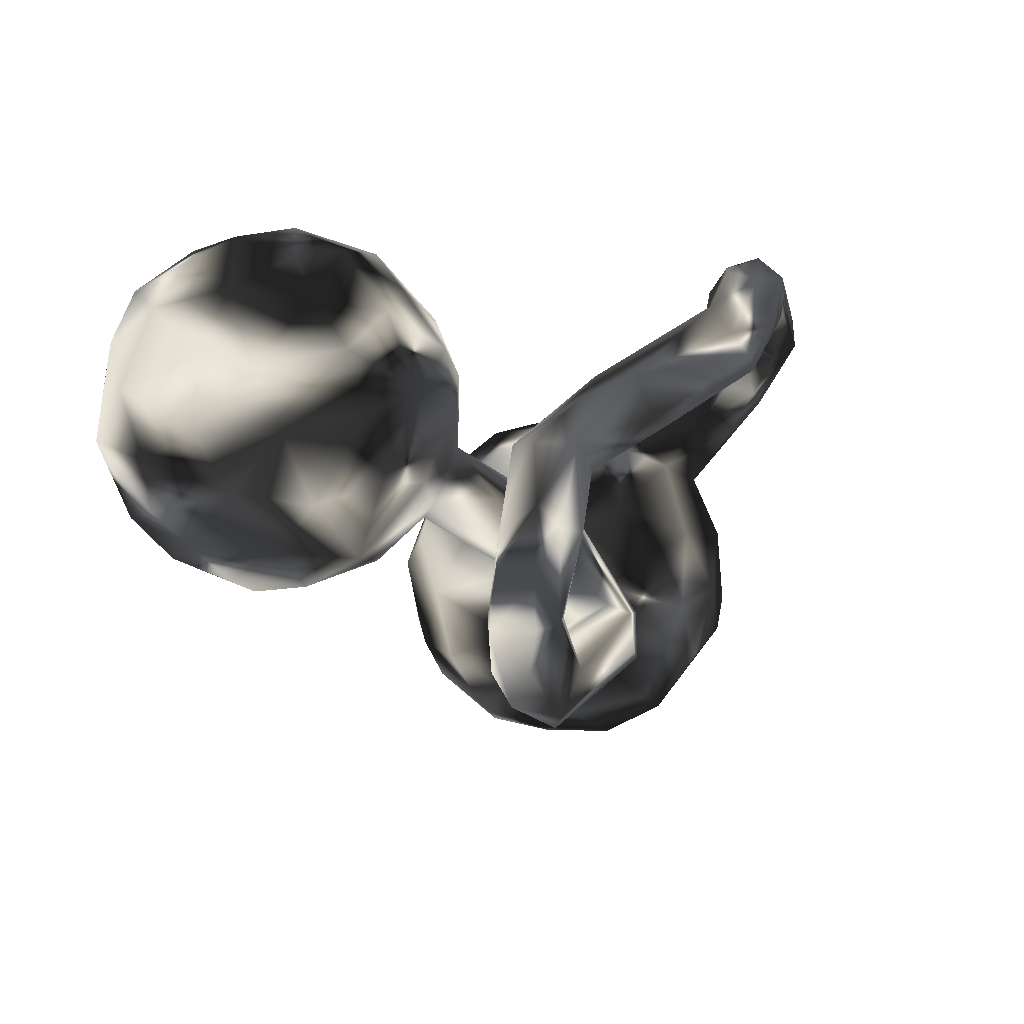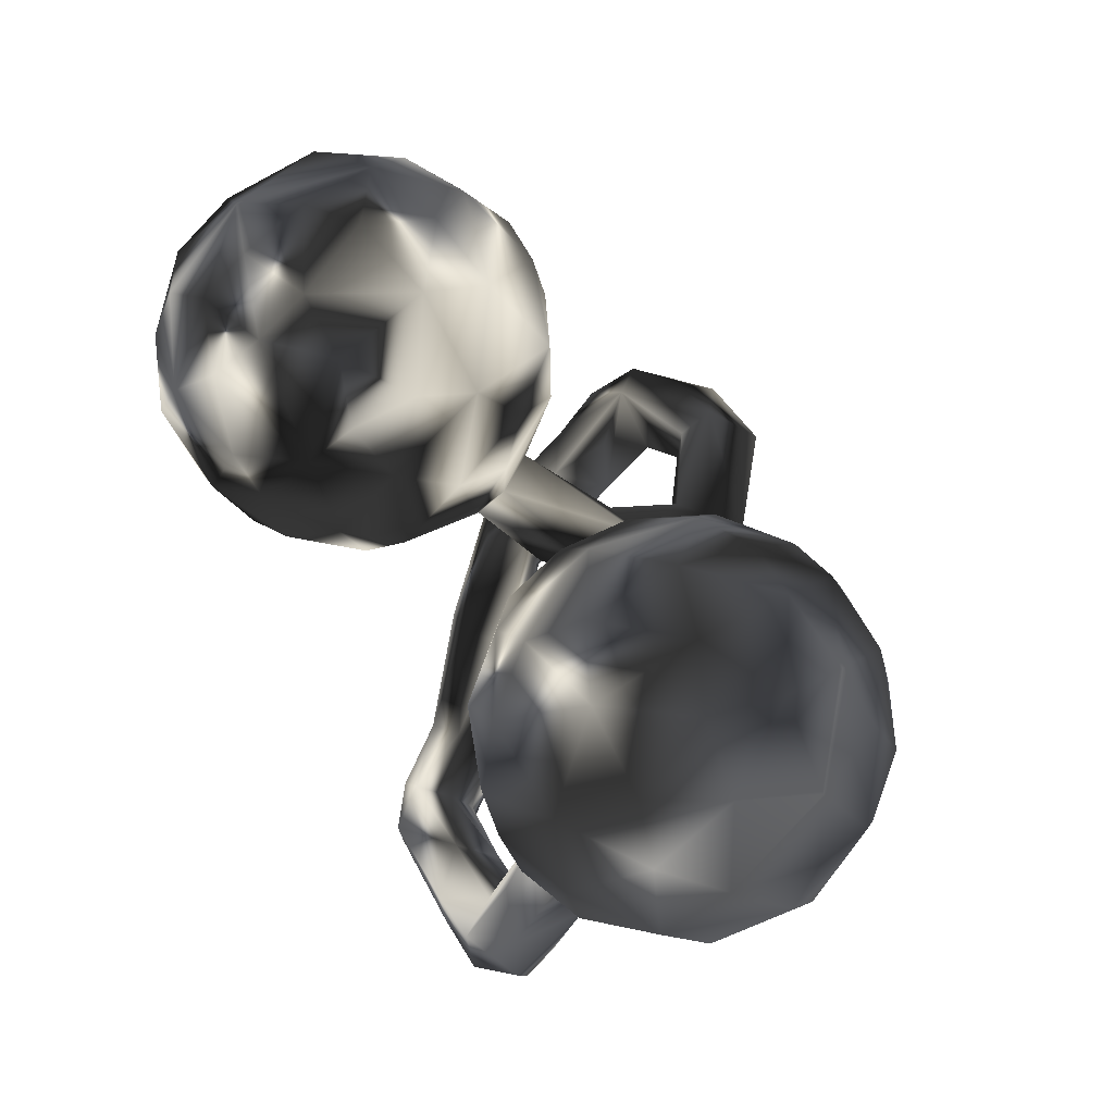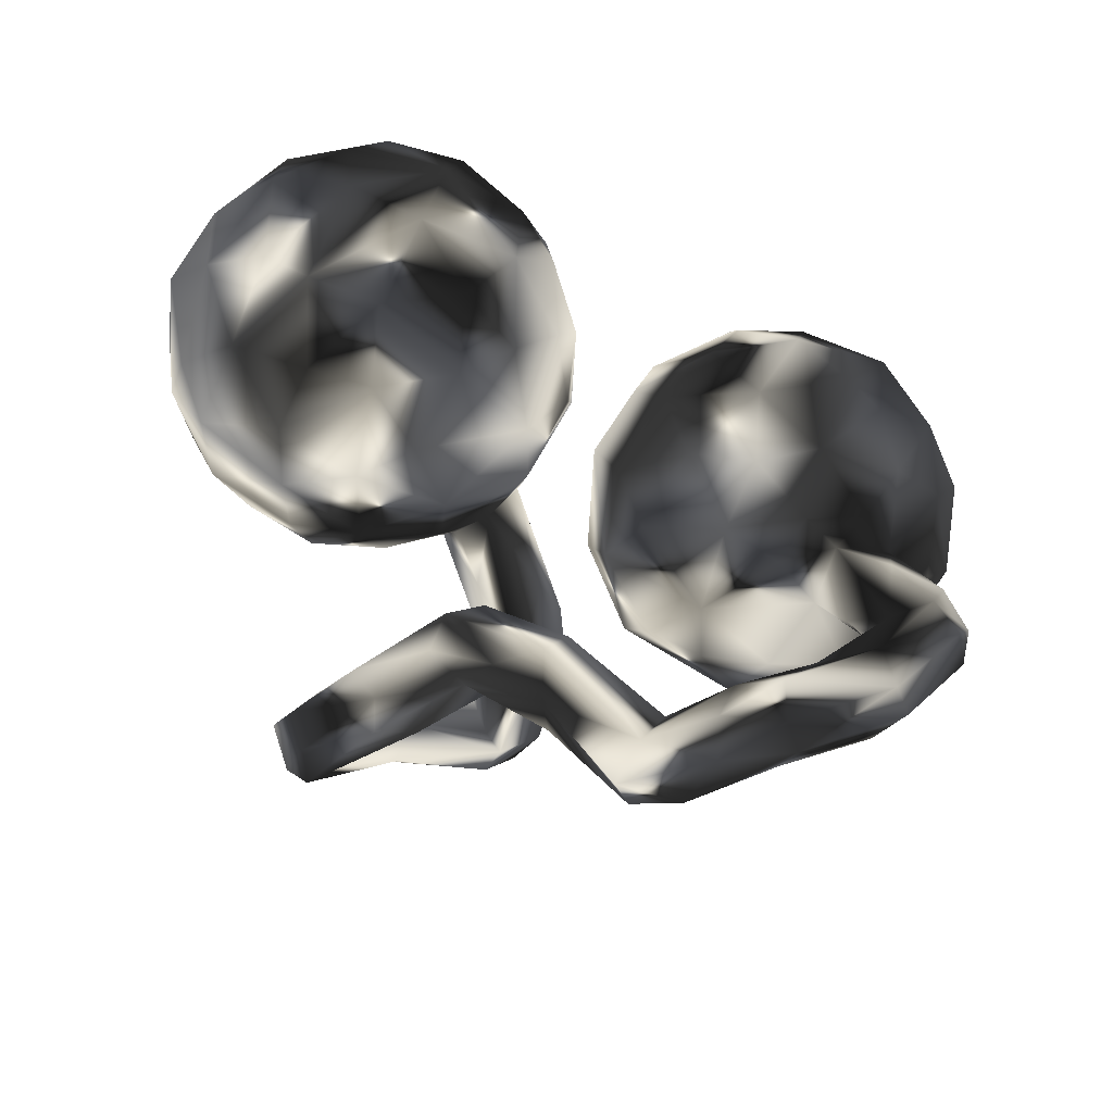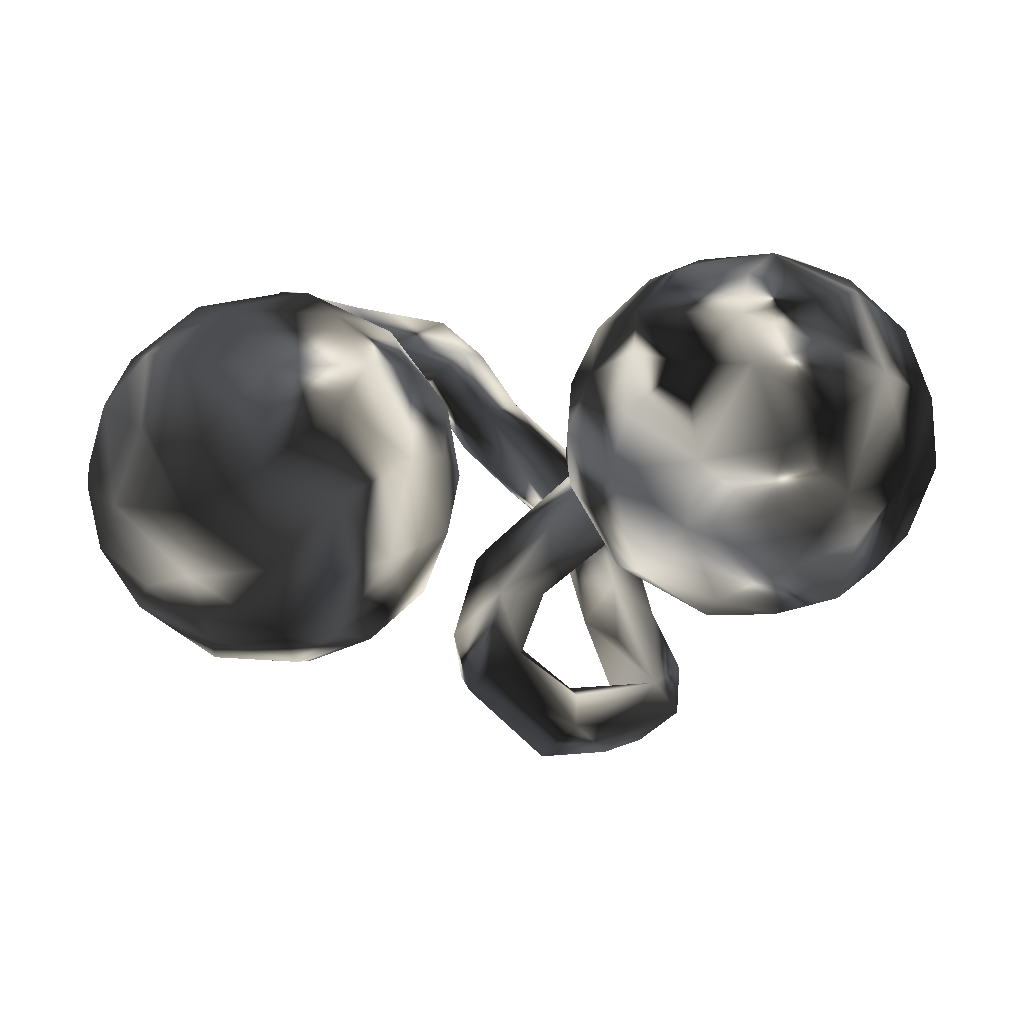
<metadata>
{"format":"obj","ext":"obj","renderer":"f3d","projection":"perspective","resolution":1024,"background":"white","views":[{"elev":-21.8,"azim":-48.7,"up":"+Z"},{"elev":66.9,"azim":57.3,"up":"+Y"},{"elev":-33.6,"azim":-31.0,"up":"+Y"},{"elev":-4.4,"azim":179.5,"up":"+Z"}]}
</metadata>
<code>
v 0.8653 0.1744 -0.003027
v 0.8135 0.03416 0.1255
v 0.8277 0.2362 -0.1794
v 0.8457 0.2879 -0.05894
v 0.851 0.04668 -0.06903
v 0.8094 0.32 0.1019
v 0.7709 0.4105 -0.1045
v 0.712 0.4623 0.03873
v 0.791 0.06401 -0.2422
v 0.779 0.1801 0.2169
v 0.7184 -0.1123 -0.1663
v 0.7173 0.07215 -0.3255
v 0.769 -0.09483 -0.06963
v 0.7169 0.3707 0.1979
v 0.7249 -0.113 0.08863
v 0.6936 -0.06221 0.2006
v 0.6545 0.06391 0.3011
v 0.7433 0.2562 -0.2988
v 0.7093 0.3675 -0.2606
v 0.5636 -0.1706 0.1564
v 0.6368 0.2202 0.3196
v 0.5891 0.3184 -0.3661
v 0.5539 0.3693 0.2918
v 0.6259 0.4584 0.1699
v 0.5831 0.5314 0.01507
v 0.5859 -0.1983 -0.1209
v 0.6054 -0.2042 0.02204
v 0.6158 0.453 -0.248
v 0.618 -0.1167 -0.2603
v 0.523 0.05348 0.3403
v 0.6194 0.5125 -0.1242
v 0.585 -0.1262 0.2047
v 0.5922 -0.1962 0.2507
v 0.6002 -0.3296 0.4058
v 0.5476 -0.08753 0.2625
v 0.5998 -0.3906 0.3814
v 0.5323 -0.2975 0.2296
v 0.589 -0.3523 0.3147
v 0.5287 -0.3882 0.4604
v 0.4344 -0.5586 0.4049
v 0.5642 -0.239 0.3879
v 0.6037 0.1425 -0.3994
v 0.4702 -0.0494 0.2916
v 0.4579 0.5052 0.1549
v 0.4761 -0.1903 0.3483
v 0.4303 0.2148 -0.4094
v 0.4842 -0.3244 0.4485
v 0.4538 -0.2597 0.2285
v 0.4313 -0.105 0.2419
v 0.4107 -0.5762 0.3255
v 0.4418 0.3588 -0.361
v 0.4767 0.1735 0.3558
v 0.4608 -0.3532 0.3145
v 0.5135 -0.3868 0.2995
v 0.4407 -0.3306 0.3689
v 0.4128 0.0901 -0.4067
v 0.4733 -0.1905 -0.1984
v 0.4688 0.5496 -0.04778
v 0.4534 -0.2233 -0.0278
v 0.4405 -0.1807 0.1513
v 0.5261 -0.03659 -0.3643
v 0.3586 -0.4577 0.4377
v 0.352 0.05629 0.3197
v 0.4662 0.4898 -0.2368
v 0.3552 -0.06743 0.2514
v 0.3543 -0.5545 0.2829
v 0.3005 -0.0333 -0.3205
v 0.3501 -0.1922 -0.1138
v 0.3408 -0.4908 0.2879
v 0.3216 0.4995 0.08217
v 0.2812 0.1766 -0.3622
v 0.4115 0.2316 0.3474
v 0.3396 -0.1317 0.1746
v 0.3464 0.4459 -0.2524
v 0.3284 0.5102 -0.1041
v 0.3438 0.3161 -0.3555
v 0.3823 -0.5366 0.4436
v 0.3434 0.3499 0.2815
v 0.2348 -0.07645 0.1494
v 0.2177 -0.6747 0.2974
v 0.2424 0.1799 0.275
v 0.2314 0.3948 -0.2115
v 0.2781 -0.4707 0.3506
v 0.1551 -0.66 0.4161
v 0.2104 0.2928 -0.2749
v 0.2467 0.03144 0.2455
v 0.274 -0.1664 0.001129
v 0.1742 0.1027 -0.2618
v 0.2687 -0.1239 -0.1817
v 0.2754 0.4223 0.1705
v 0.198 0.3241 0.1822
v 0.2021 -0.6891 0.3769
v 0.1883 0.4174 -0.01602
v 0.192 -0.5954 0.2633
v 0.1515 0.07206 0.1536
v 0.1457 0.004288 -0.1502
v 0.1263 0.3158 0.002275
v 0.1215 0.2568 -0.148
v 0.1612 -0.5517 0.2941
v 0.1394 -0.01939 0.001559
v 0.1006 -0.6709 0.1238
v 0.0823 -0.7391 0.1992
v 0.1515 -0.5794 0.4197
v 0.1175 -0.2552 -0.3454
v 0.124 0.2278 0.1137
v 0.09981 0.115 -0.01884
v 0.0826 -0.2556 -0.4703
v 0.1035 -0.3422 -0.3395
v 0.05773 -0.6443 0.3495
v 0.01404 -0.14 -0.2542
v 0.02434 -0.4971 0.0431
v 0.04457 -0.5788 0.2035
v 0.04404 -0.3825 -0.4495
v 0.01669 -0.2727 -0.1555
v 0.09961 -0.5672 0.342
v 0.102 -0.3441 -0.4398
v 0.08249 -0.5899 0.158
v 0.06795 -0.2396 -0.1792
v 0.04583 -0.1545 -0.1597
v 0.03366 -0.2239 -0.422
v 0.02213 -0.7182 0.1107
v 0.07551 -0.7111 0.3141
v -0.1544 -0.03902 0.01177
v -0.0261 -0.6582 0.2296
v -0.03006 -0.7105 0.1491
v 0.03121 -0.3831 -0.3696
v -0.02867 -0.2859 -0.1786
v -0.01274 -0.5334 0.002793
v -0.08423 -0.2029 -0.2542
v -0.03393 -0.2492 -0.3864
v -0.08112 -0.2726 -0.6188
v -0.0479 -0.2952 -0.2832
v -0.01057 -0.3585 -0.3539
v -0.05691 -0.1833 -0.0674
v -0.09254 -0.3992 0.09822
v -0.1465 -0.3149 -0.4658
v -0.02836 -0.4062 0.05961
v -0.1331 -0.5368 0.07174
v -0.07405 -0.5403 -0.005654
v -0.1296 -0.3302 -0.6178
v -0.212 -0.4471 -0.07956
v -0.1448 -0.3002 -0.08377
v -0.1143 -0.3436 -0.09218
v -0.1172 -0.3722 -0.5235
v -0.1369 0.06368 0.1839
v -0.1261 0.04383 0.03182
v -0.2107 -0.1164 0.003454
v -0.1239 0.201 0.06264
v -0.1322 0.1403 -0.04189
v -0.1837 0.008658 0.2459
v -0.2026 0.352 -0.0305
v -0.1479 0.007078 -0.04469
v -0.1649 -0.1875 -0.1205
v -0.1828 -0.356 -0.3143
v -0.1426 -0.44 0.09456
v -0.1599 -0.2417 -0.4826
v -0.1689 0.2894 0.172
v -0.1727 0.2372 -0.1023
v -0.1376 -0.4244 -0.1128
v -0.1992 -0.2974 -0.02859
v -0.2443 -0.4333 -0.4614
v -0.1901 0.1408 0.2891
v -0.2068 -0.4532 0.01954
v -0.2331 0.09701 -0.2075
v -0.2334 0.3997 0.07631
v -0.2454 -0.1279 -0.05753
v -0.1549 -0.2005 -0.5468
v -0.2545 -0.3127 -0.3523
v -0.2042 -0.4522 -0.2762
v -0.2244 -0.2806 -0.6088
v -0.2767 0.04603 0.3651
v -0.289 -0.1174 0.2791
v -0.2773 -0.274 -0.5484
v -0.2862 -0.4645 -0.2942
v -0.1946 -0.002065 -0.1226
v -0.2624 -0.3163 -0.06491
v -0.2443 -0.07613 -0.1294
v -0.2591 0.3276 0.2931
v -0.2669 0.231 -0.2268
v -0.2492 0.3806 0.2051
v -0.2455 -0.2945 -0.2247
v -0.2821 -0.3921 -0.08651
v -0.3405 0.466 0.1683
v -0.2217 -0.1263 0.1665
v -0.3155 -0.4276 -0.2403
v -0.3681 0.4811 -0.02367
v -0.323 -0.4873 -0.5065
v -0.3703 0.278 0.3956
v -0.2953 0.2001 0.3817
v -0.3373 -0.3455 -0.2926
v -0.3593 -0.4605 -0.5243
v -0.3814 -0.04601 0.3901
v -0.36 -0.1623 -0.1351
v -0.3404 -0.3208 -0.4533
v -0.4167 0.1217 -0.3115
v -0.3114 -0.4034 -0.5857
v -0.3241 -0.2105 0.0278
v -0.3491 0.4158 -0.1498
v -0.3959 -0.3726 -0.5217
v -0.4076 0.1177 0.4397
v -0.4036 -0.3954 -0.4199
v -0.3728 -0.4666 -0.4239
v -0.4773 -0.1226 0.3592
v -0.3778 -0.2326 0.1382
v -0.399 -0.01629 -0.2779
v -0.4575 0.4547 0.268
v -0.4929 0.4606 -0.1286
v -0.5431 0.2778 0.4222
v -0.4203 0.2766 -0.2864
v -0.4689 0.5023 0.1622
v -0.5466 0.2124 -0.3121
v -0.5348 0.51 0.00525
v -0.4783 -0.2499 0.002116
v -0.5838 0.03469 -0.3031
v -0.4939 -0.2163 0.239
v -0.4918 -0.1698 -0.1824
v -0.5988 -0.08847 -0.2404
v -0.5618 -0.2436 0.1497
v -0.4793 0.3788 0.3613
v -0.5012 0.00018 0.4292
v -0.6185 0.4686 0.2042
v -0.5596 0.3839 -0.2244
v -0.6122 -0.1629 0.2989
v -0.5862 -0.2227 -0.07298
v -0.6069 0.4151 0.3022
v -0.6451 -0.04951 0.379
v -0.6546 -0.2286 0.03875
v -0.6347 0.4935 0.06708
v -0.7205 -0.1224 -0.1356
v -0.6033 0.1153 0.4444
v -0.6807 0.1858 -0.278
v -0.7135 0.19 0.3837
v -0.6899 0.3702 -0.1734
v -0.7028 0.3218 0.3353
v -0.6609 0.4503 -0.08864
v -0.7603 0.000285 0.3287
v -0.7444 0.4216 0.1541
v -0.7116 -0.189 0.1388
v -0.7325 0.01384 -0.2261
v -0.7162 -0.1342 0.2534
v -0.7515 0.2262 -0.2183
v -0.8148 0.2498 0.2677
v -0.7996 -0.1102 -0.01453
v -0.8009 0.3608 -0.03806
v -0.8232 -0.06283 0.1626
v -0.8309 0.1632 -0.1451
v -0.8213 0.05937 0.2747
v -0.8209 0.02099 -0.1245
v -0.8581 -0.01911 0.01465
v -0.8683 0.2476 0.128
v -0.8811 0.1017 0.1533
v -0.8894 0.1809 -0.004966
f 162 189 171
f 189 188 200
f 33 38 20
f 38 37 20
f 137 143 142
f 247 242 251
f 232 234 242
f 184 150 172
f 172 150 171
f 150 162 171
f 171 200 192
f 230 200 208
f 230 208 232
f 200 171 189
f 200 188 208
f 48 55 49
f 45 49 55
f 33 36 38
f 33 34 36
f 34 33 41
f 174 141 185
f 169 141 174
f 159 141 169
f 141 182 185
f 229 227 243
f 224 227 229
f 227 238 243
f 243 245 249
f 141 163 182
f 224 213 227
f 243 238 245
f 249 245 251
f 245 247 251
f 128 139 159
f 143 128 159
f 111 128 143
f 182 163 176
f 163 155 176
f 155 160 176
f 197 204 213
f 213 204 218
f 245 236 247
f 137 111 143
f 137 142 135
f 135 160 155
f 204 184 172
f 236 232 247
f 230 232 236
f 232 242 247
f 172 171 192
f 192 200 220
f 220 200 230
f 38 54 37
f 48 54 53
f 48 53 55
f 37 54 48
f 47 45 55
f 41 45 47
f 213 218 227
f 227 218 238
f 238 240 245
f 139 141 159
f 139 138 141
f 141 138 163
f 138 155 163
f 204 215 218
f 218 223 238
f 218 215 223
f 223 240 238
f 240 236 245
f 240 223 226
f 240 226 236
f 117 111 137
f 135 112 137
f 117 137 112
f 204 172 215
f 172 203 215
f 215 203 223
f 203 226 223
f 226 230 236
f 203 172 192
f 220 203 192
f 203 220 226
f 226 220 230
f 54 66 69
f 53 54 69
f 54 50 66
f 53 69 83
f 55 53 83
f 54 38 50
f 38 36 50
f 47 55 62
f 36 34 39
f 39 34 47
f 47 34 41
f 139 121 138
f 128 101 121
f 111 101 128
f 117 101 111
f 124 135 155
f 69 66 99
f 83 69 99
f 103 62 83
f 62 55 83
f 36 40 50
f 40 39 77
f 39 47 62
f 36 39 40
f 121 125 138
f 125 124 138
f 124 155 138
f 101 102 121
f 94 101 117
f 112 135 124
f 101 80 102
f 99 94 117
f 94 80 101
f 124 115 112
f 115 124 109
f 112 99 117
f 66 50 80
f 66 80 94
f 99 66 94
f 115 99 112
f 83 99 115
f 50 40 92
f 103 83 115
f 77 62 103
f 77 39 62
f 121 102 125
f 122 124 125
f 102 122 125
f 122 109 124
f 102 92 122
f 80 92 102
f 122 84 109
f 80 50 92
f 92 84 122
f 109 103 115
f 84 103 109
f 92 77 84
f 84 77 103
f 92 40 77
f 91 90 93
f 93 97 91
f 105 91 97
f 5 13 9
f 9 13 11
f 12 11 29
f 105 97 106
f 97 98 106
f 210 212 228
f 183 186 210
f 210 186 212
f 165 186 183
f 165 151 186
f 96 106 98
f 88 96 98
f 61 57 67
f 151 158 179
f 212 235 228
f 233 244 235
f 235 222 233
f 164 195 179
f 179 195 209
f 233 222 231
f 222 211 231
f 209 195 211
f 23 24 44
f 23 14 24
f 10 1 6
f 78 44 90
f 44 70 90
f 1 4 6
f 90 70 93
f 97 93 98
f 12 9 11
f 61 12 29
f 186 151 198
f 98 85 88
f 212 186 207
f 186 198 207
f 151 179 198
f 71 67 88
f 56 61 67
f 212 207 235
f 207 222 235
f 198 222 207
f 179 209 198
f 198 209 222
f 209 211 222
f 14 8 24
f 6 8 14
f 44 24 25
f 1 3 4
f 1 5 3
f 5 9 3
f 70 75 93
f 93 82 98
f 82 85 98
f 42 12 61
f 85 71 88
f 46 56 71
f 56 42 61
f 56 67 71
f 24 8 25
f 25 58 44
f 8 6 7
f 6 4 7
f 44 58 70
f 58 75 70
f 7 4 3
f 3 9 18
f 18 9 12
f 75 82 93
f 75 74 82
f 18 12 42
f 82 76 85
f 22 42 46
f 76 71 85
f 51 46 76
f 76 46 71
f 46 42 56
f 8 31 25
f 8 7 31
f 25 31 58
f 7 28 31
f 58 31 64
f 7 19 28
f 7 3 19
f 19 3 18
f 64 75 58
f 75 64 74
f 28 64 31
f 19 22 28
f 19 18 22
f 64 51 74
f 64 28 51
f 28 22 51
f 18 42 22
f 74 76 82
f 74 51 76
f 51 22 46
f 246 239 248
f 214 217 239
f 154 194 168
f 154 161 194
f 144 126 136
f 113 126 144
f 194 199 201
f 194 173 199
f 136 156 194
f 161 136 194
f 156 167 194
f 167 173 194
f 144 136 161
f 144 161 187
f 170 196 199
f 196 140 187
f 17 21 30
f 30 21 52
f 72 63 52
f 16 2 17
f 72 78 81
f 2 16 15
f 91 105 81
f 95 81 105
f 27 13 15
f 13 27 11
f 178 206 219
f 178 183 206
f 178 180 183
f 157 180 178
f 95 105 106
f 100 95 106
f 11 27 26
f 219 206 225
f 206 221 225
f 162 145 157
f 145 148 157
f 225 221 237
f 148 146 149
f 87 100 96
f 89 87 96
f 89 57 68
f 149 146 152
f 149 152 164
f 152 175 164
f 152 110 175
f 152 119 110
f 119 104 110
f 237 244 250
f 244 252 250
f 164 175 177
f 164 177 205
f 110 129 175
f 110 130 129
f 244 246 252
f 110 120 130
f 104 107 110
f 107 120 110
f 104 116 107
f 244 241 246
f 205 217 214
f 130 156 136
f 107 116 131
f 241 231 239
f 241 239 246
f 231 214 239
f 116 113 131
f 140 131 113
f 113 144 140
f 144 187 140
f 173 170 199
f 170 140 196
f 21 23 52
f 52 23 72
f 17 10 21
f 2 10 17
f 78 90 91
f 81 78 91
f 5 2 15
f 13 5 15
f 29 11 26
f 206 210 221
f 183 210 206
f 180 165 183
f 157 165 180
f 157 151 165
f 157 148 151
f 29 26 57
f 221 228 237
f 210 228 221
f 151 148 158
f 148 149 158
f 96 100 106
f 67 57 89
f 29 57 61
f 164 158 149
f 67 89 96
f 67 96 88
f 228 235 237
f 237 235 244
f 158 164 179
f 244 233 241
f 164 205 195
f 195 214 211
f 195 205 214
f 156 130 167
f 130 120 167
f 120 107 167
f 211 214 231
f 167 107 131
f 131 170 167
f 167 170 173
f 131 140 170
f 21 14 23
f 10 14 21
f 10 6 14
f 72 23 78
f 23 44 78
f 2 1 10
f 5 1 2
f 233 231 241
f 184 204 197
f 193 166 197
f 68 87 89
f 63 72 81
f 196 187 191
f 126 133 136
f 133 130 136
f 205 216 217
f 205 193 216
f 248 252 246
f 113 108 126
f 116 108 113
f 104 108 116
f 133 127 132
f 126 108 114
f 126 114 127
f 133 132 130
f 130 132 129
f 205 177 193
f 108 118 114
f 108 104 118
f 129 153 177
f 175 129 177
f 118 104 119
f 118 119 134
f 123 119 152
f 134 119 123
f 242 237 250
f 152 146 123
f 234 237 242
f 146 148 145
f 225 237 234
f 59 57 26
f 57 59 68
f 68 59 87
f 59 60 87
f 87 79 100
f 219 225 208
f 26 27 59
f 59 27 60
f 100 79 95
f 162 157 178
f 189 178 188
f 188 178 219
f 65 86 79
f 79 86 95
f 86 81 95
f 27 15 20
f 16 32 20
f 15 16 20
f 63 81 86
f 32 16 35
f 35 30 43
f 43 30 63
f 16 17 35
f 35 17 30
f 30 52 63
f 196 191 199
f 199 191 202
f 191 187 202
f 199 202 201
f 190 194 201
f 154 169 161
f 181 194 190
f 181 168 194
f 216 224 217
f 239 217 229
f 248 239 229
f 229 243 248
f 128 121 139
f 154 168 181
f 142 154 181
f 181 190 176
f 248 249 252
f 126 127 133
f 250 252 251
f 132 127 129
f 129 127 153
f 127 147 153
f 177 166 193
f 153 166 177
f 153 147 166
f 242 250 251
f 118 134 114
f 127 114 134
f 127 134 147
f 166 147 197
f 134 123 147
f 147 184 197
f 123 184 147
f 123 145 184
f 146 145 123
f 145 150 184
f 208 234 232
f 150 145 162
f 208 225 234
f 87 73 79
f 60 73 87
f 162 178 189
f 208 188 219
f 27 20 60
f 60 37 48
f 20 37 60
f 60 49 73
f 60 48 49
f 49 65 73
f 73 65 79
f 32 33 20
f 49 43 65
f 43 63 65
f 65 63 86
f 32 35 41
f 41 33 32
f 45 35 49
f 49 35 43
f 41 35 45
f 161 169 187
f 174 202 187
f 169 174 187
f 174 185 202
f 202 185 201
f 185 190 201
f 182 190 185
f 217 224 229
f 248 243 249
f 154 159 169
f 182 176 190
f 216 213 224
f 252 249 251
f 143 159 154
f 142 143 154
f 216 193 213
f 193 197 213
f 160 181 176
f 160 142 181
f 135 142 160

</code>
